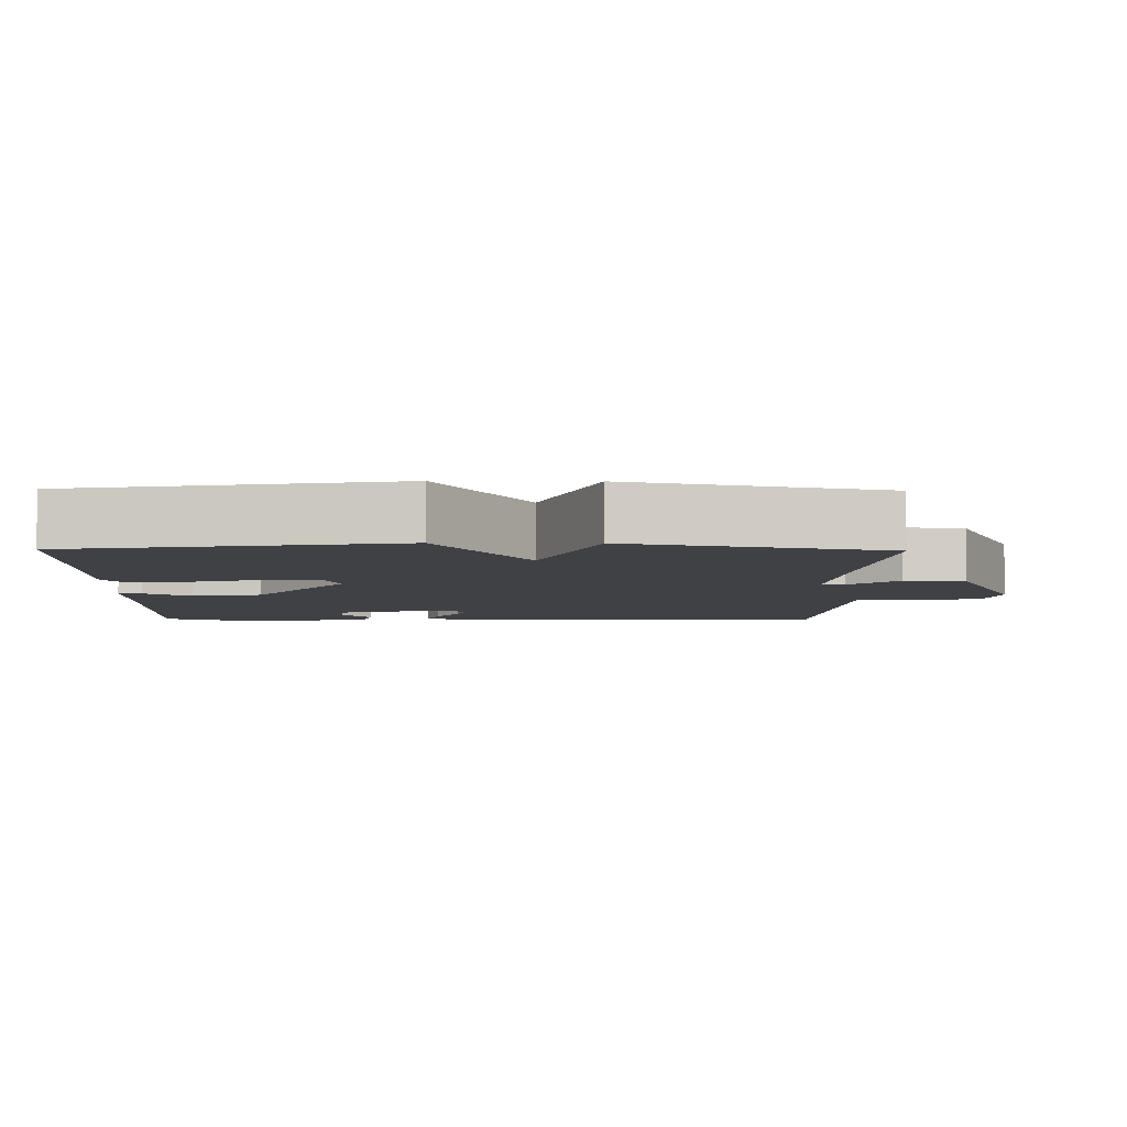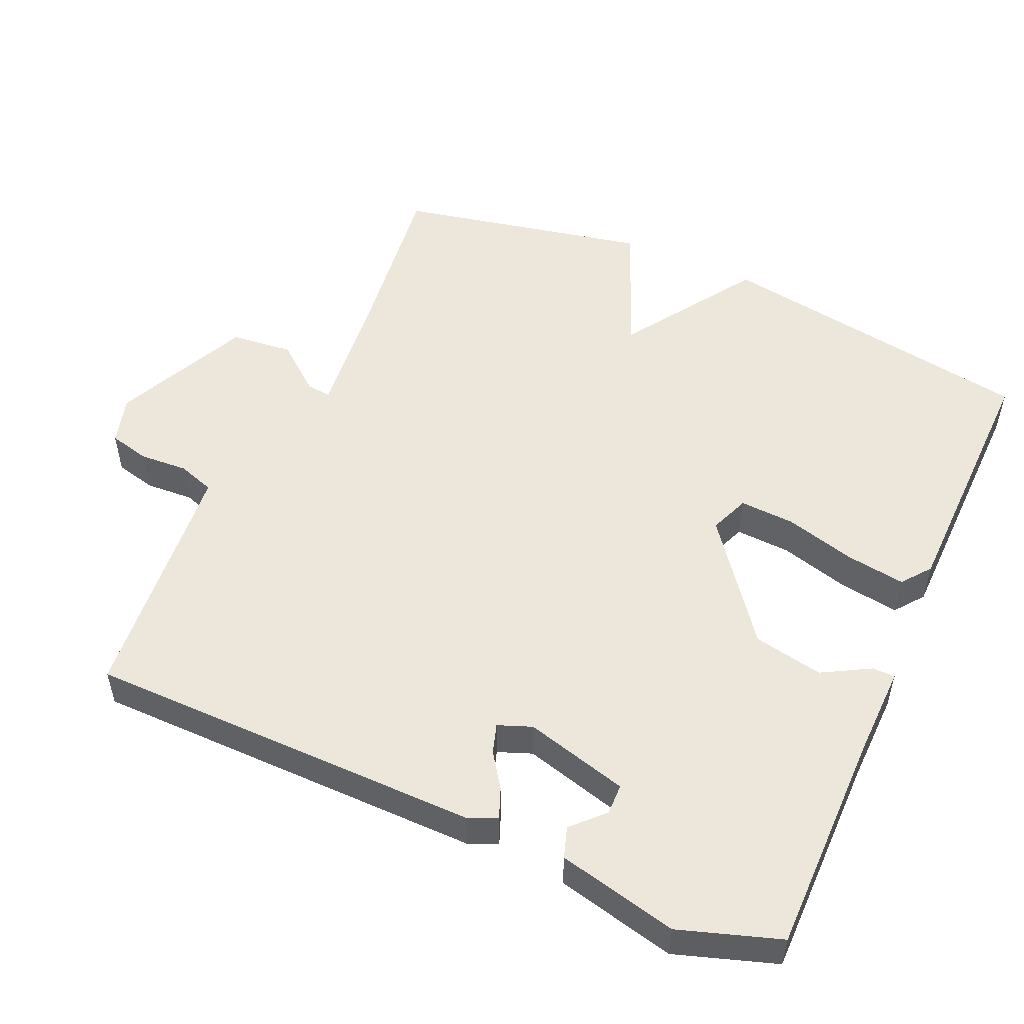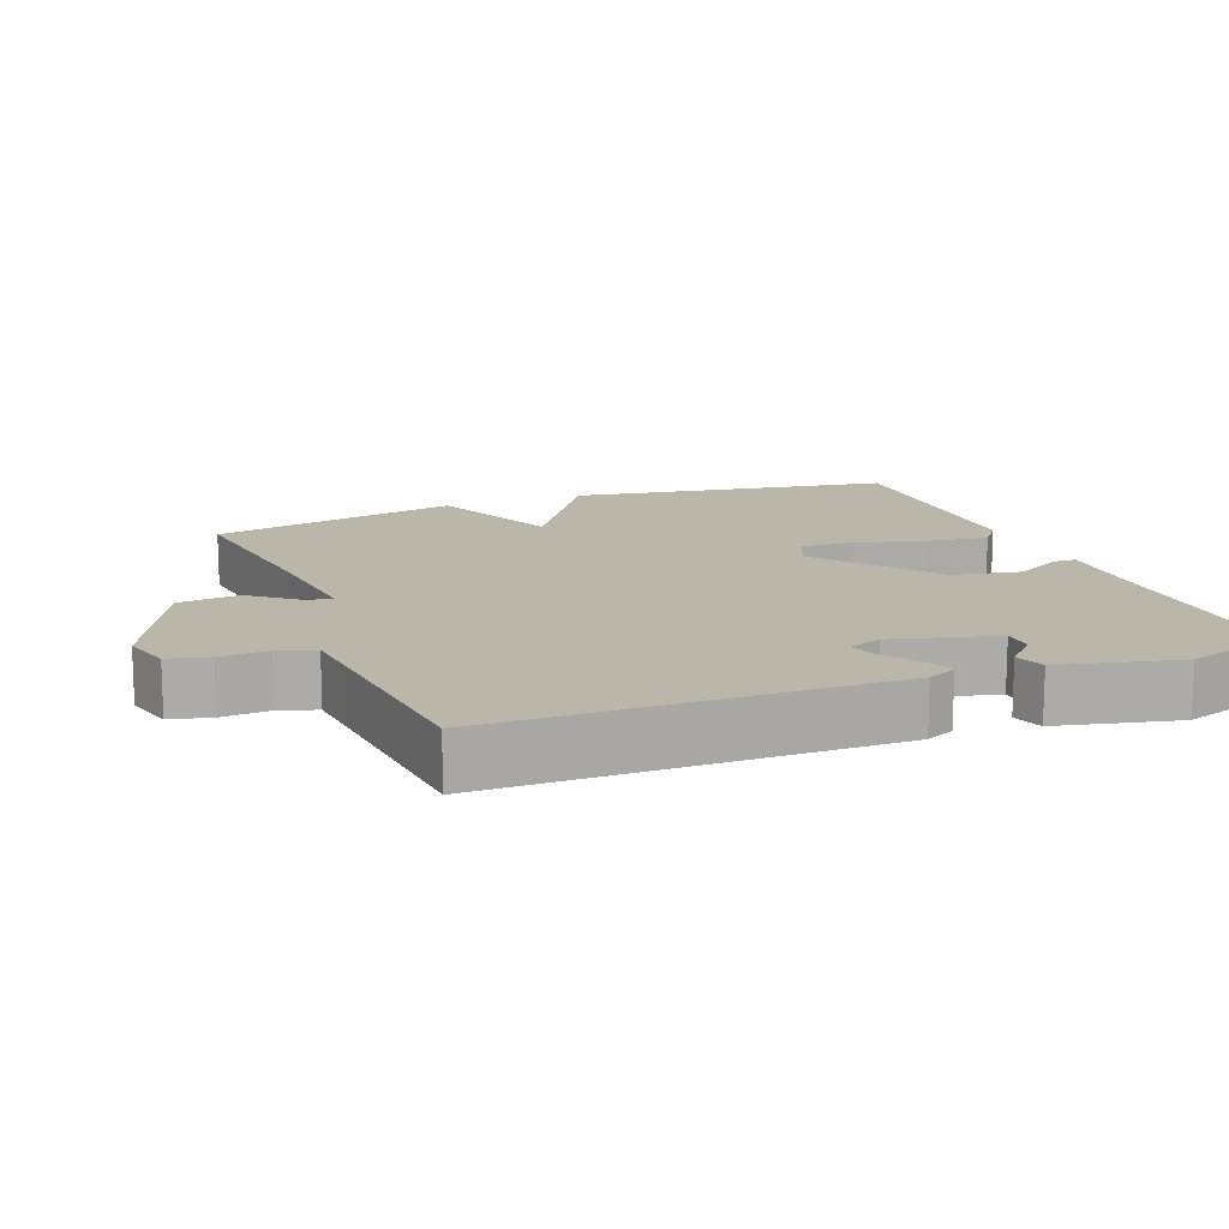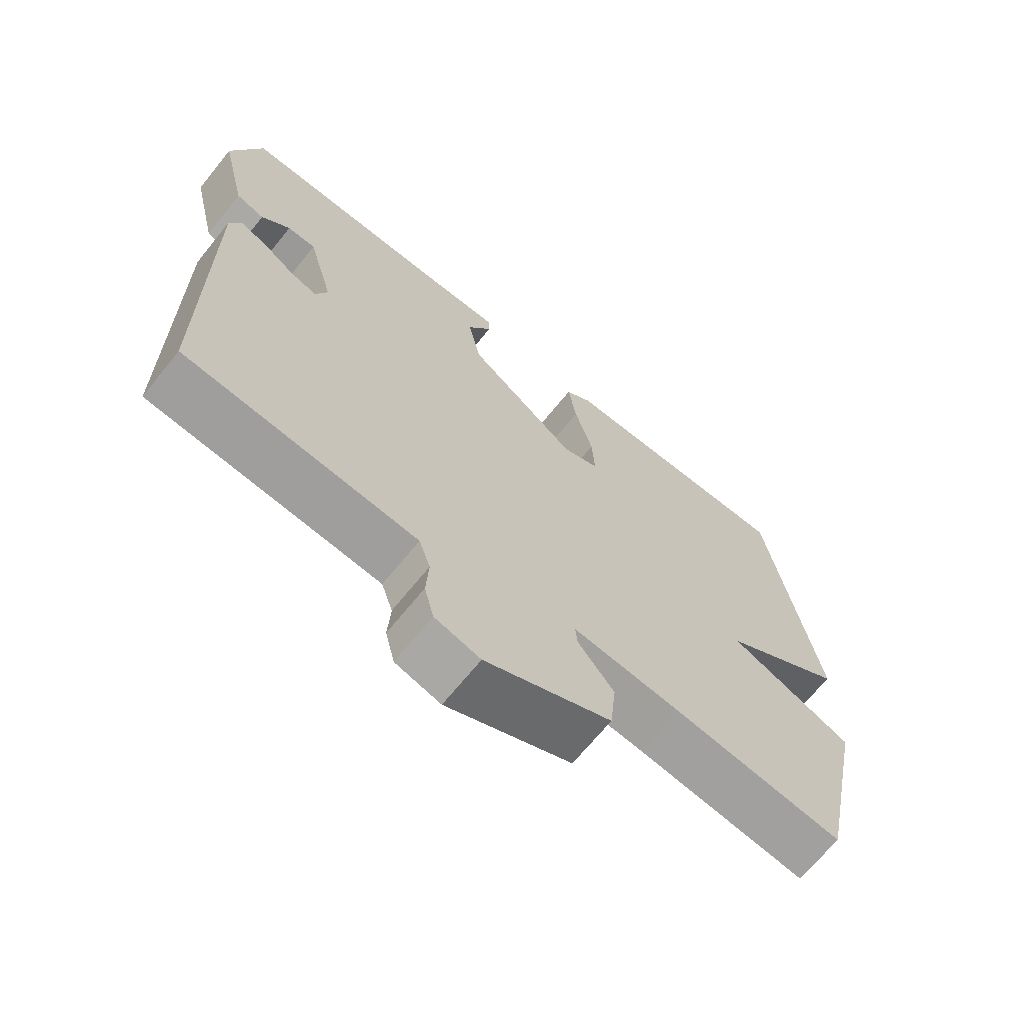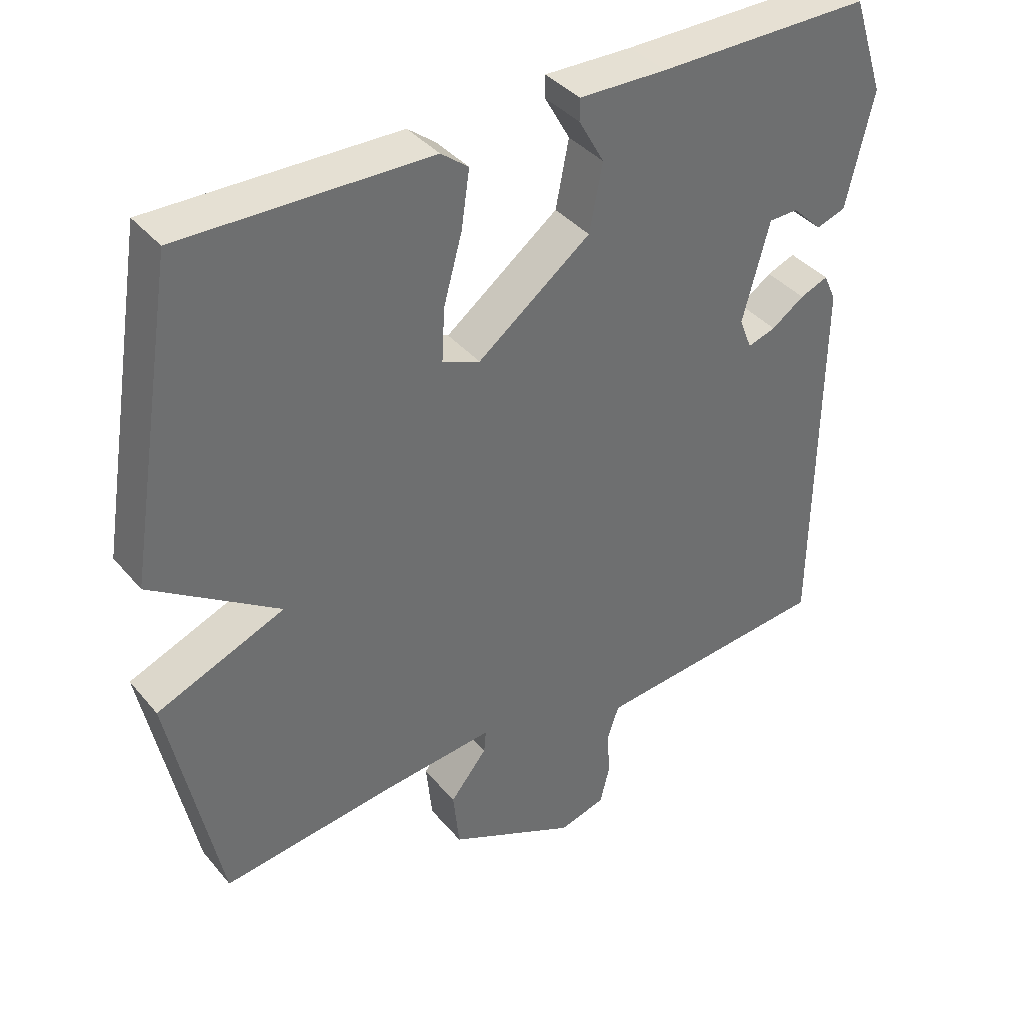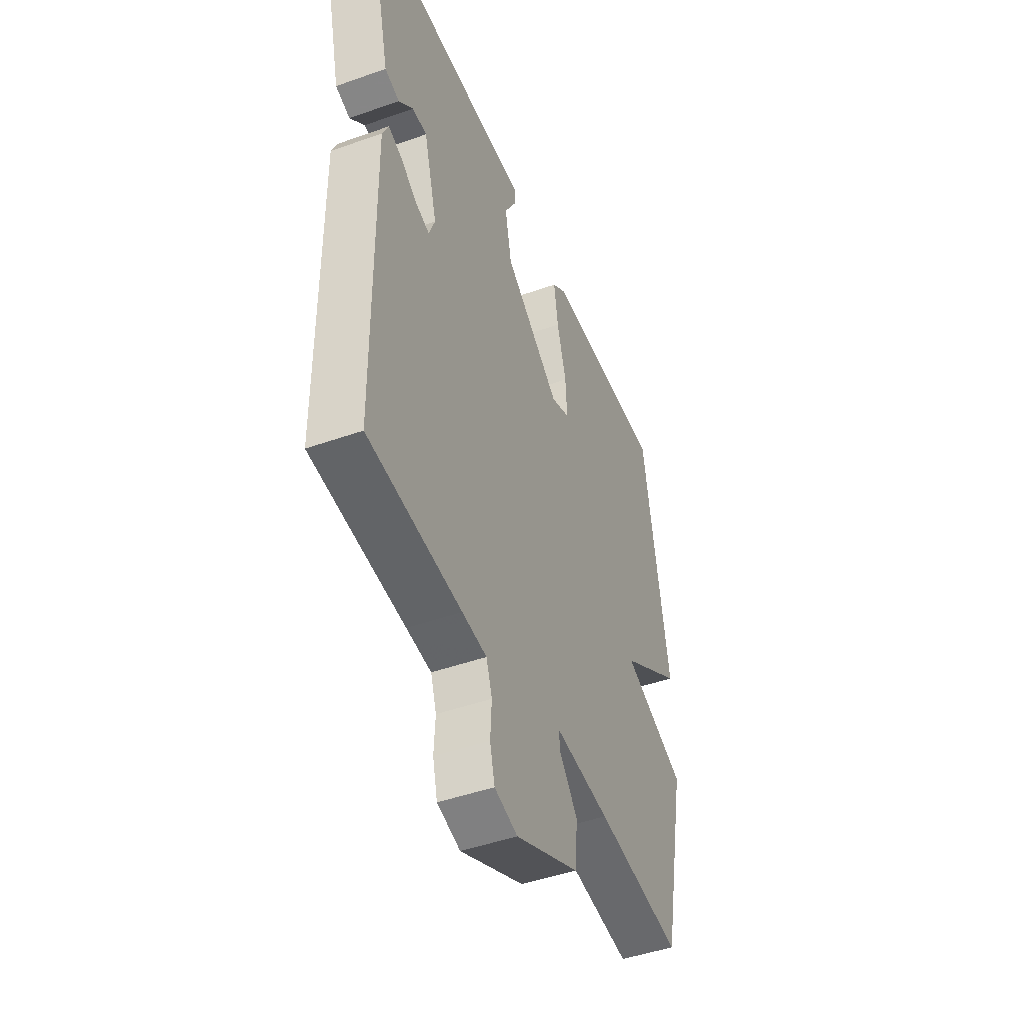
<metadata>
{"format":"obj","ext":"obj","renderer":"f3d","projection":"perspective","resolution":1024,"background":"white","views":[{"elev":-5.9,"azim":89.1,"up":"+Y"},{"elev":52.2,"azim":-66.1,"up":"+Y"},{"elev":13.9,"azim":-111.4,"up":"+Y"},{"elev":-68.3,"azim":-39.0,"up":"+Z"},{"elev":38.5,"azim":144.8,"up":"+Z"},{"elev":-46.5,"azim":-68.0,"up":"+Z"}]}
</metadata>
<code>
v 0.5 0.07 -0.5
v 0.245 0.07 -0.468
v 0.083 0.07 -0.452
v 0.086 0.07 -0.485
v 0.14 0.07 -0.552
v 0.131 0.07 -0.638
v -0.057 0.07 -0.726
v -0.125 0.07 -0.707
v -0.139 0.07 -0.65
v -0.135 0.07 -0.583
v -0.152 0.07 -0.532
v -0.225 0.07 -0.525
v -0.5 0.07 -0.5
v -0.505 0.07 0.051
v -0.487 0.07 0.091
v -0.446 0.07 0.075
v -0.398 0.07 0.042
v -0.357 0.07 0.029
v -0.339 0.07 0.076
v -0.378 0.07 0.22
v -0.421 0.07 0.221
v -0.464 0.07 0.179
v -0.507 0.07 0.193
v -0.546 0.07 0.36
v -0.5 0.07 0.5
v -0.188 0.07 0.499
v -0.06 0.07 0.502
v -0.06 0.07 0.47
v -0.097 0.07 0.404
v -0.078 0.07 0.307
v 0.087 0.07 0.182
v 0.142 0.07 0.204
v 0.138 0.07 0.281
v 0.111 0.07 0.379
v 0.099 0.07 0.462
v 0.139 0.07 0.493
v 0.5 0.07 0.5
v 0.573 0.07 0.051
v 0.386 0.07 -0.073
v 0.573 0.07 -0.149
v 0.5 0 -0.5
v 0.245 0 -0.468
v 0.083 0 -0.452
v 0.086 0 -0.485
v 0.14 0 -0.552
v 0.131 0 -0.638
v -0.057 0 -0.726
v -0.125 0 -0.707
v -0.139 0 -0.65
v -0.135 0 -0.583
v -0.152 0 -0.532
v -0.225 0 -0.525
v -0.5 0 -0.5
v -0.505 0 0.051
v -0.487 0 0.091
v -0.446 0 0.075
v -0.398 0 0.042
v -0.357 0 0.029
v -0.339 0 0.076
v -0.378 0 0.22
v -0.421 0 0.221
v -0.464 0 0.179
v -0.507 0 0.193
v -0.546 0 0.36
v -0.5 0 0.5
v -0.188 0 0.499
v -0.06 0 0.502
v -0.06 0 0.47
v -0.097 0 0.404
v -0.078 0 0.307
v 0.087 0 0.182
v 0.142 0 0.204
v 0.138 0 0.281
v 0.111 0 0.379
v 0.099 0 0.462
v 0.139 0 0.493
v 0.5 0 0.5
v 0.573 0 0.051
v 0.386 0 -0.073
v 0.573 0 -0.149
f 39 40 1 2
f 37 38 39
f 36 37 39
f 35 36 39
f 34 35 39
f 33 34 39
f 32 33 39 2
f 31 32 2 3
f 30 31 3
f 26 27 28 29
f 26 29 30
f 24 25 26
f 23 24 26
f 22 23 26
f 21 22 26
f 20 21 26 30
f 30 3 4
f 20 30 4
f 19 20 4
f 15 16 17
f 14 15 17
f 13 14 17
f 12 13 17
f 11 12 17 18
f 8 9 10
f 7 8 10
f 6 7 10
f 5 6 10
f 4 5 10
f 4 10 11
f 4 11 18 19
f 42 41 80 79
f 79 78 77
f 79 77 76
f 79 76 75
f 79 75 74
f 79 74 73
f 42 79 73 72
f 43 42 72 71
f 43 71 70
f 69 68 67 66
f 70 69 66
f 66 65 64
f 66 64 63
f 66 63 62
f 66 62 61
f 70 66 61 60
f 44 43 70
f 44 70 60
f 44 60 59
f 57 56 55
f 57 55 54
f 57 54 53
f 57 53 52
f 58 57 52 51
f 50 49 48
f 50 48 47
f 50 47 46
f 50 46 45
f 50 45 44
f 51 50 44
f 59 58 51 44
f 1 41 42 2
f 2 42 43 3
f 3 43 44 4
f 4 44 45 5
f 5 45 46 6
f 6 46 47 7
f 7 47 48 8
f 8 48 49 9
f 9 49 50 10
f 10 50 51 11
f 11 51 52 12
f 12 52 53 13
f 13 53 54 14
f 14 54 55 15
f 15 55 56 16
f 16 56 57 17
f 17 57 58 18
f 18 58 59 19
f 19 59 60 20
f 20 60 61 21
f 21 61 62 22
f 22 62 63 23
f 23 63 64 24
f 24 64 65 25
f 25 65 66 26
f 26 66 67 27
f 27 67 68 28
f 28 68 69 29
f 29 69 70 30
f 30 70 71 31
f 31 71 72 32
f 32 72 73 33
f 33 73 74 34
f 34 74 75 35
f 35 75 76 36
f 36 76 77 37
f 37 77 78 38
f 38 78 79 39
f 39 79 80 40
f 40 80 41 1

</code>
